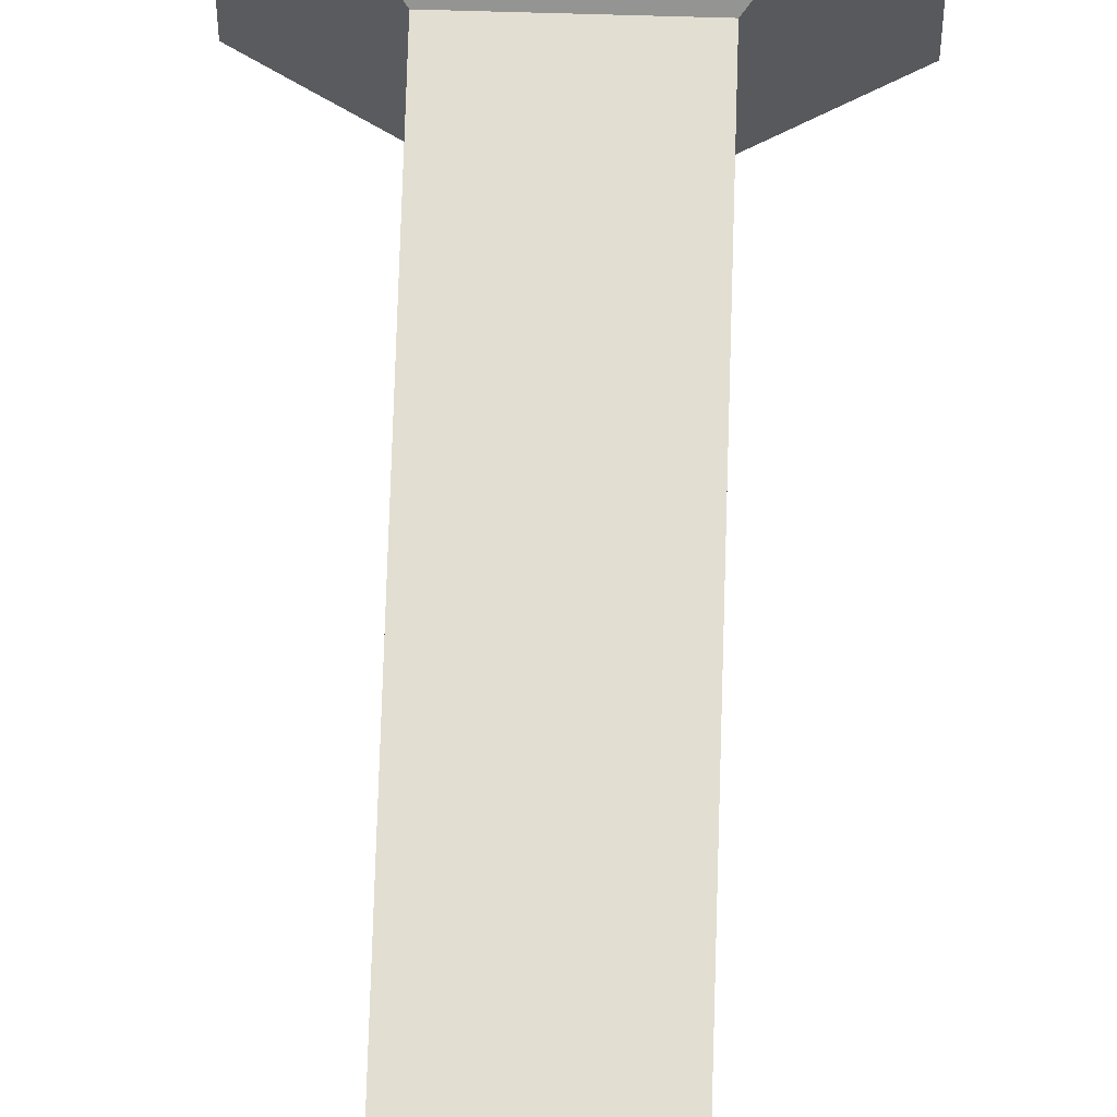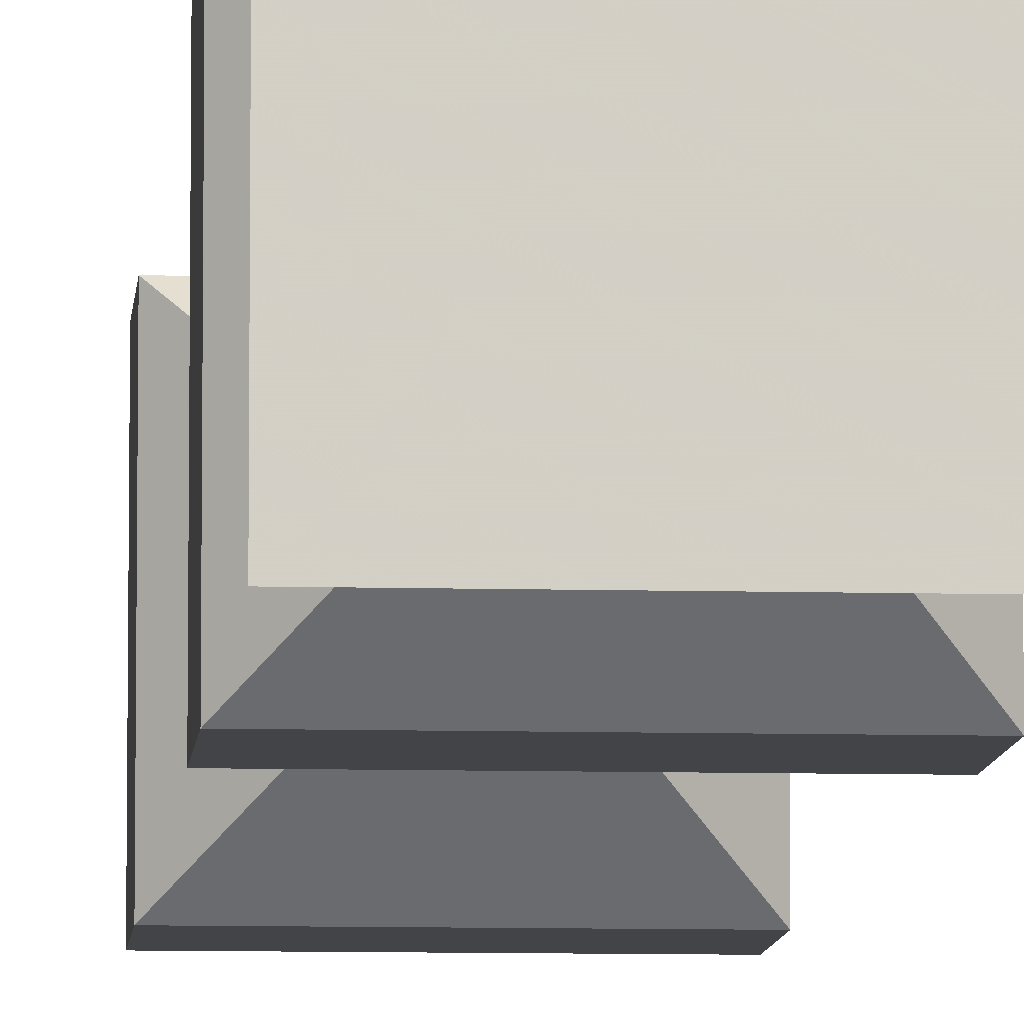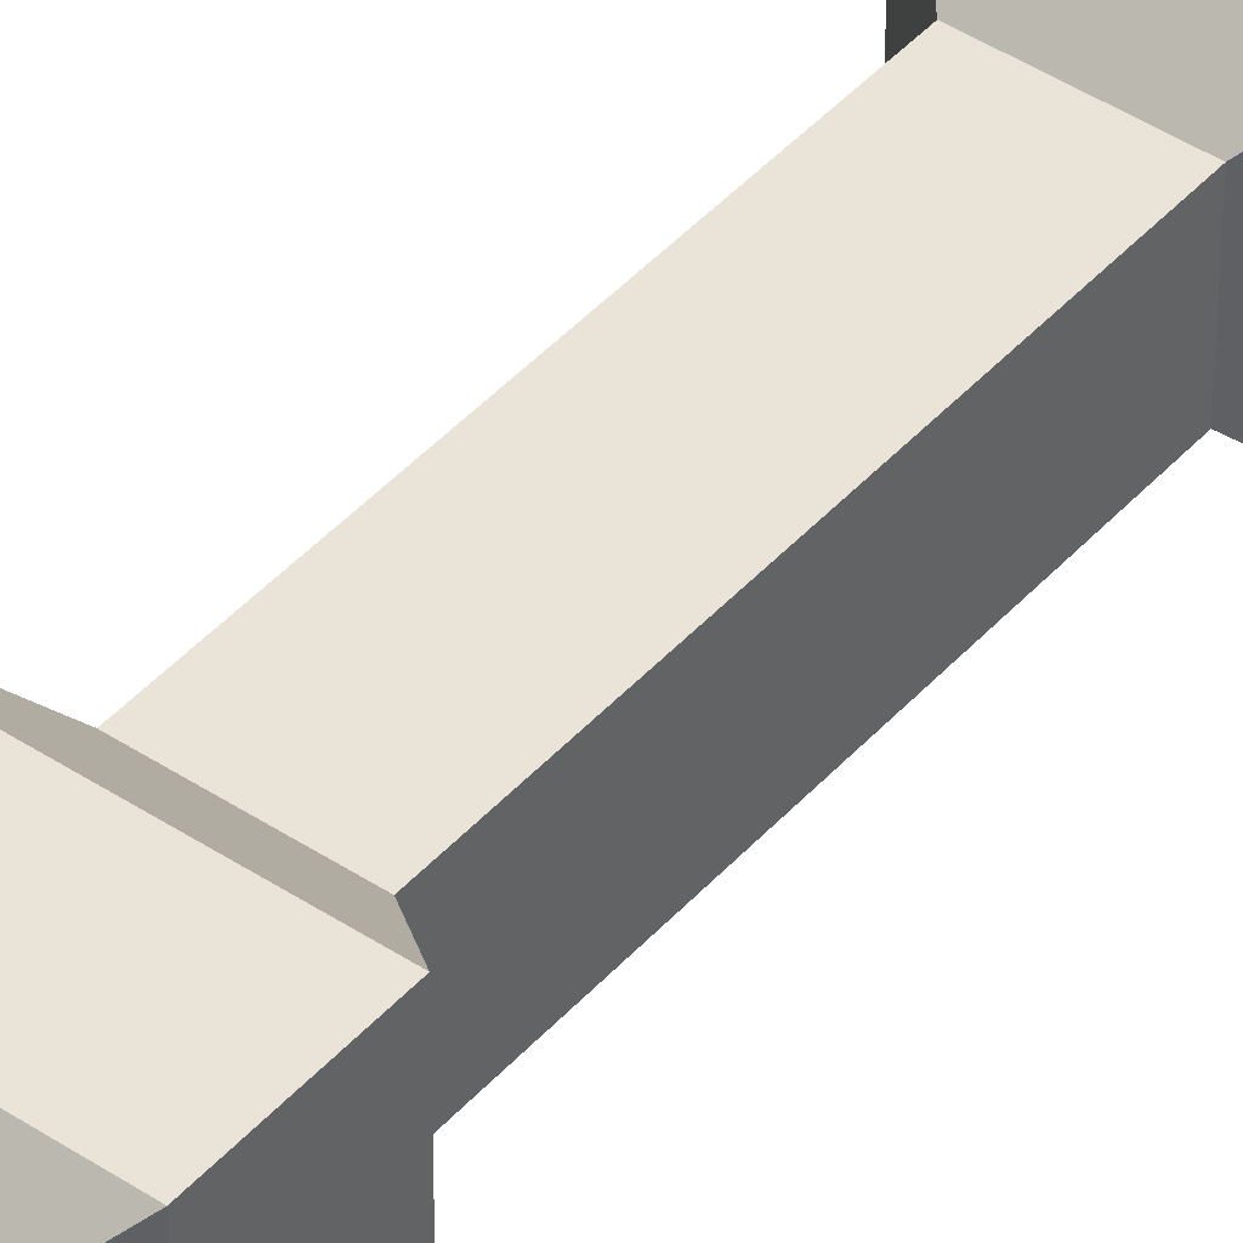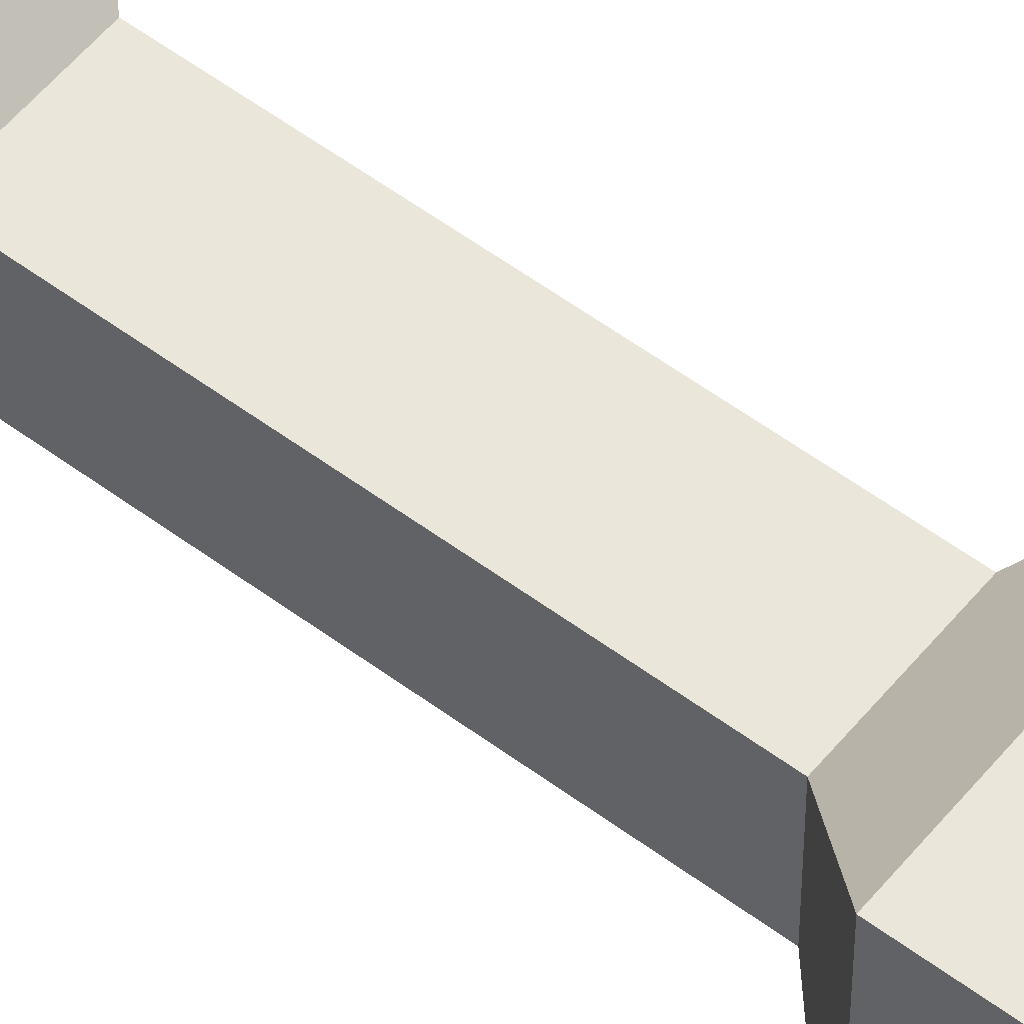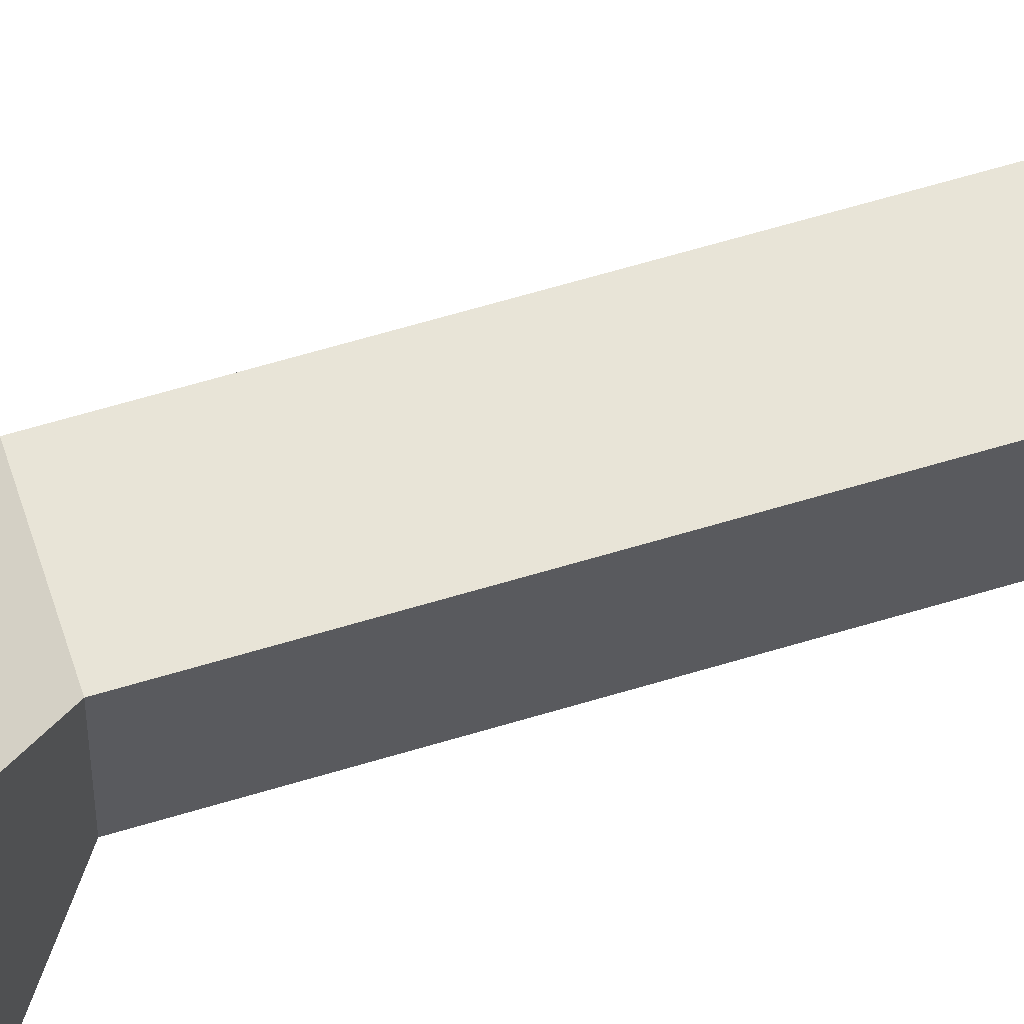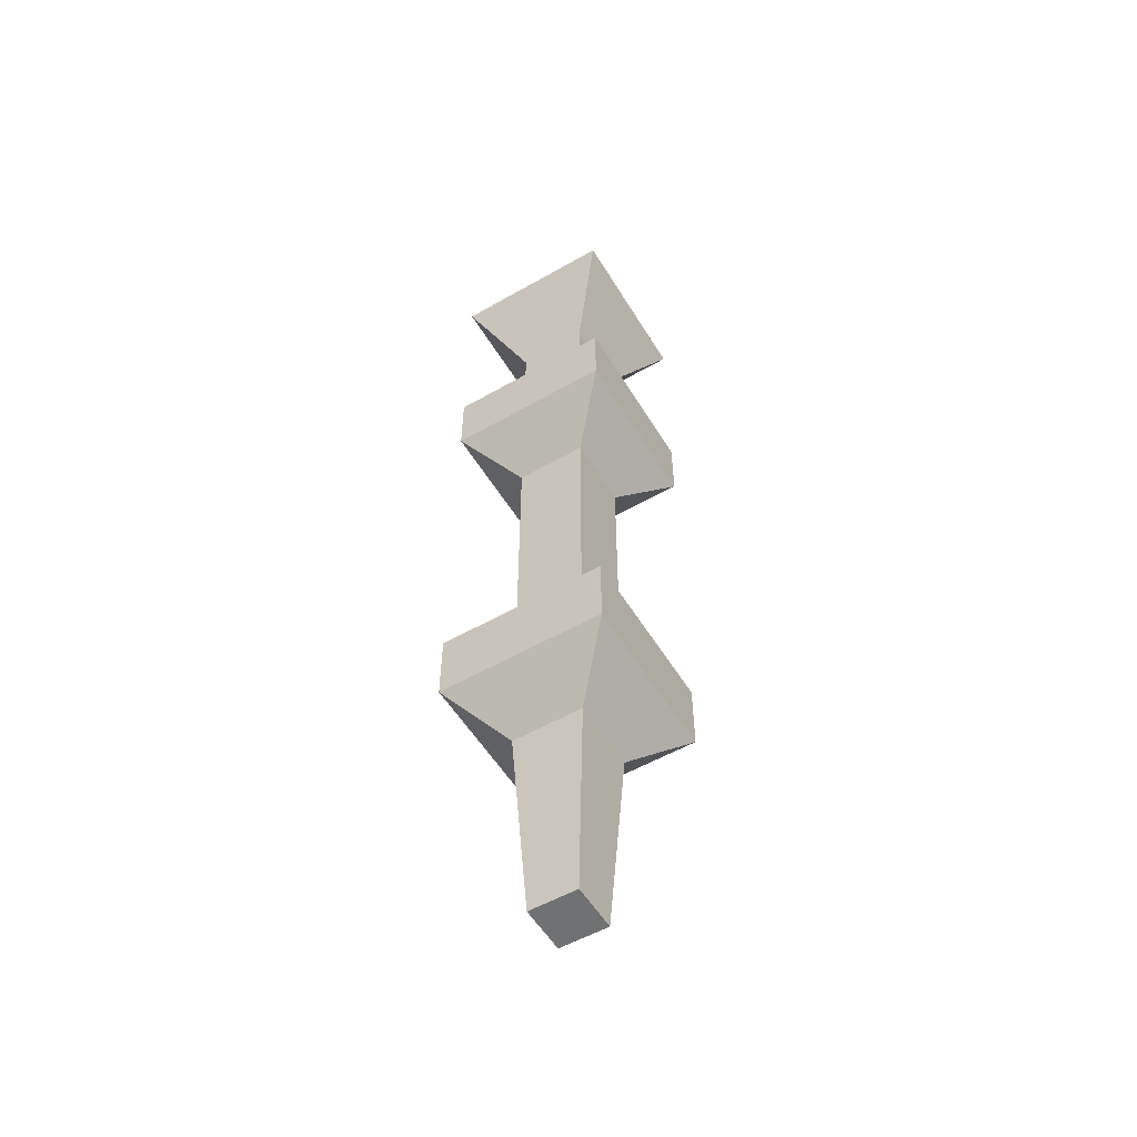
<metadata>
{"format":"obj","ext":"obj","renderer":"f3d","projection":"perspective","resolution":1024,"background":"white","views":[{"elev":67.9,"azim":1.7,"up":"+Y"},{"elev":-8.2,"azim":-4.4,"up":"+Y"},{"elev":43.3,"azim":-141.9,"up":"+Y"},{"elev":54.7,"azim":128.4,"up":"+Y"},{"elev":61.3,"azim":-107.3,"up":"+Y"},{"elev":-55.2,"azim":-149.0,"up":"+Z"}]}
</metadata>
<code>
o item/snake_charm/female
v -28 -86 42
v -28 -86 44
v -26 -86 44
v -26 -86 42
v -28 -86 38
v -28 -86 40
v -26 -86 40
v -26 -86 38
v -28 -86 34
v -28 -86 36
v -26 -86 36
v -26 -86 34
v -28 -86 30
v -28 -86 32
v -26 -86 32
v -26 -86 30
v -28 -86 26
v -28 -86 28
v -26 -86 28
v -26 -86 26
v -25 -87 -7
v -25 -91 -7
v -29 -91 -7
v -29 -87 -7
v -30 -86 10
v -24 -86 10
v -24 -92 10
v -30 -92 10
v -34 -96 14
v -34 -82 14
v -20 -82 14
v -20 -96 14
v -20 -96 20
v -34 -96 20
v -34 -82 20
v -20 -82 20
v -24 -86 24
v -24 -92 24
v -30 -92 24
v -30 -86 24
v -30 -86 46
v -24 -86 46
v -24 -92 46
v -30 -92 46
v -34 -96 50
v -34 -82 50
v -20 -82 50
v -20 -96 50
v -20 -96 56
v -34 -96 56
v -34 -82 56
v -20 -82 56
v -24 -86 60
v -24 -92 60
v -30 -92 60
v -30 -86 60
v -30 -86 67
v -24 -86 67
v -24 -92 67
v -30 -92 67
v -34 -96 74
v -34 -82 74
v -20 -82 74
v -20 -96 74
v -32 -94 74
v -32 -84 74
v -22 -84 74
v -22 -94 74
f 1 2 3
f 1 3 4
f 5 6 7
f 5 7 8
f 9 10 11
f 9 11 12
f 13 14 15
f 13 15 16
f 17 18 19
f 17 19 20
f 21 22 23
f 21 23 24
f 21 24 25
f 21 25 26
f 21 26 22
f 22 26 27
f 22 27 23
f 23 27 28
f 23 28 24
f 24 28 25
f 25 28 29
f 25 29 30
f 25 30 26
f 26 30 31
f 26 31 27
f 27 31 32
f 27 32 28
f 28 32 29
f 29 32 33
f 29 33 34
f 29 34 30
f 30 34 35
f 30 35 31
f 31 35 36
f 31 36 32
f 32 36 33
f 33 36 37
f 33 37 38
f 33 38 34
f 34 38 39
f 34 39 35
f 35 39 40
f 35 40 36
f 36 40 37
f 37 40 41
f 37 41 42
f 37 42 38
f 38 42 43
f 38 43 39
f 39 43 44
f 39 44 40
f 40 44 41
f 41 44 45
f 41 45 46
f 41 46 42
f 42 46 47
f 42 47 43
f 43 47 48
f 43 48 44
f 44 48 45
f 45 48 49
f 45 49 50
f 45 50 46
f 46 50 51
f 46 51 47
f 47 51 52
f 47 52 48
f 48 52 49
f 49 52 53
f 49 53 54
f 49 54 50
f 50 54 55
f 50 55 51
f 51 55 56
f 51 56 52
f 52 56 53
f 53 56 57
f 53 57 58
f 53 58 54
f 54 58 59
f 54 59 55
f 55 59 60
f 55 60 56
f 56 60 57
f 57 60 61
f 57 61 62
f 57 62 58
f 58 62 63
f 58 63 59
f 59 63 64
f 59 64 60
f 60 64 61
f 61 64 65
f 61 65 62
f 62 65 66
f 62 66 67
f 62 67 63
f 63 67 64
f 64 67 68
f 64 68 65
f 65 68 66
f 66 68 67

</code>
